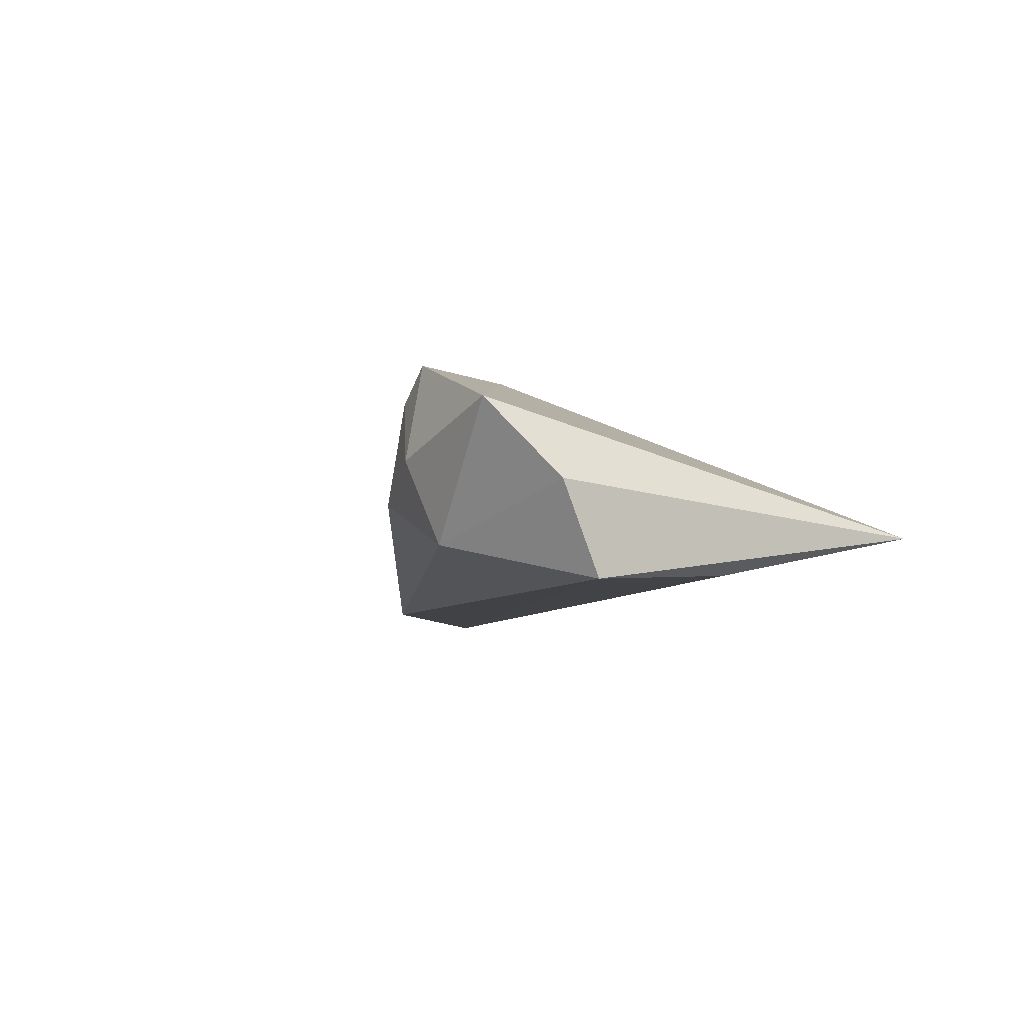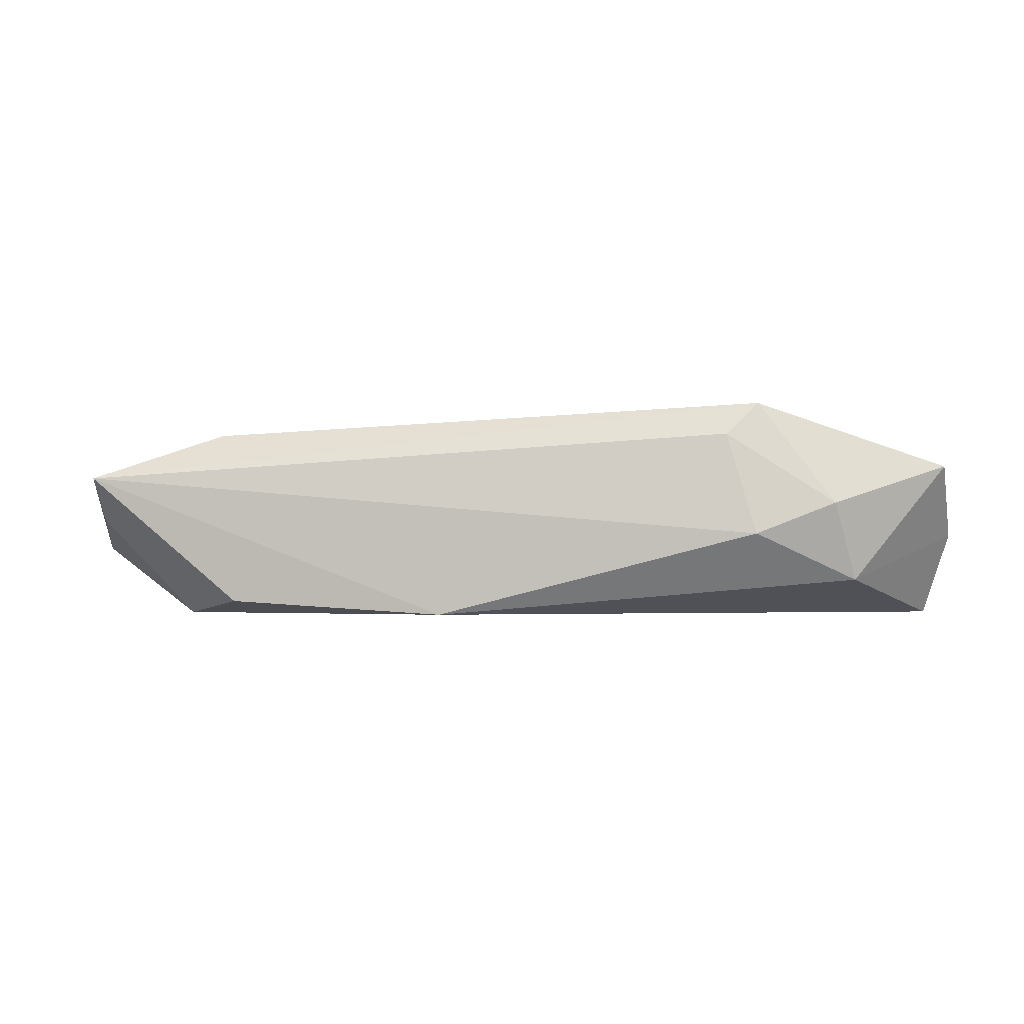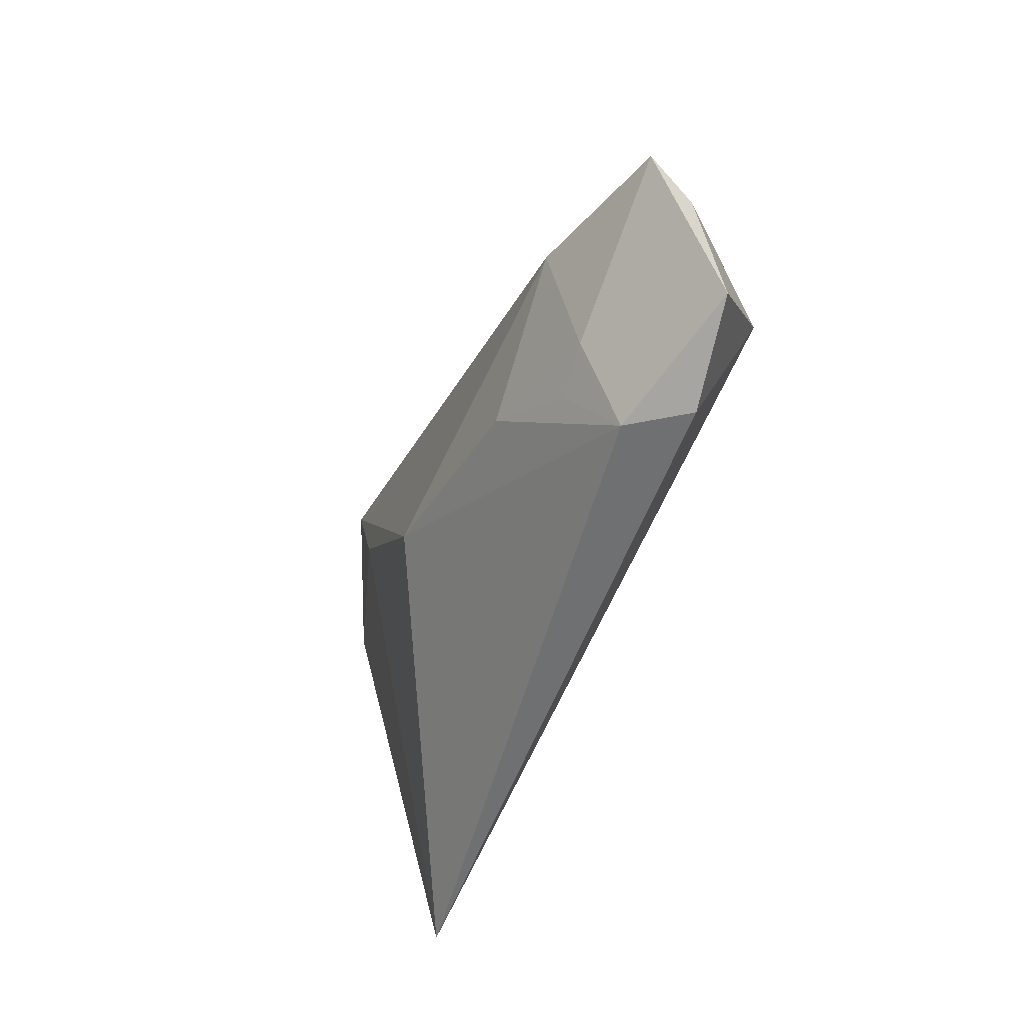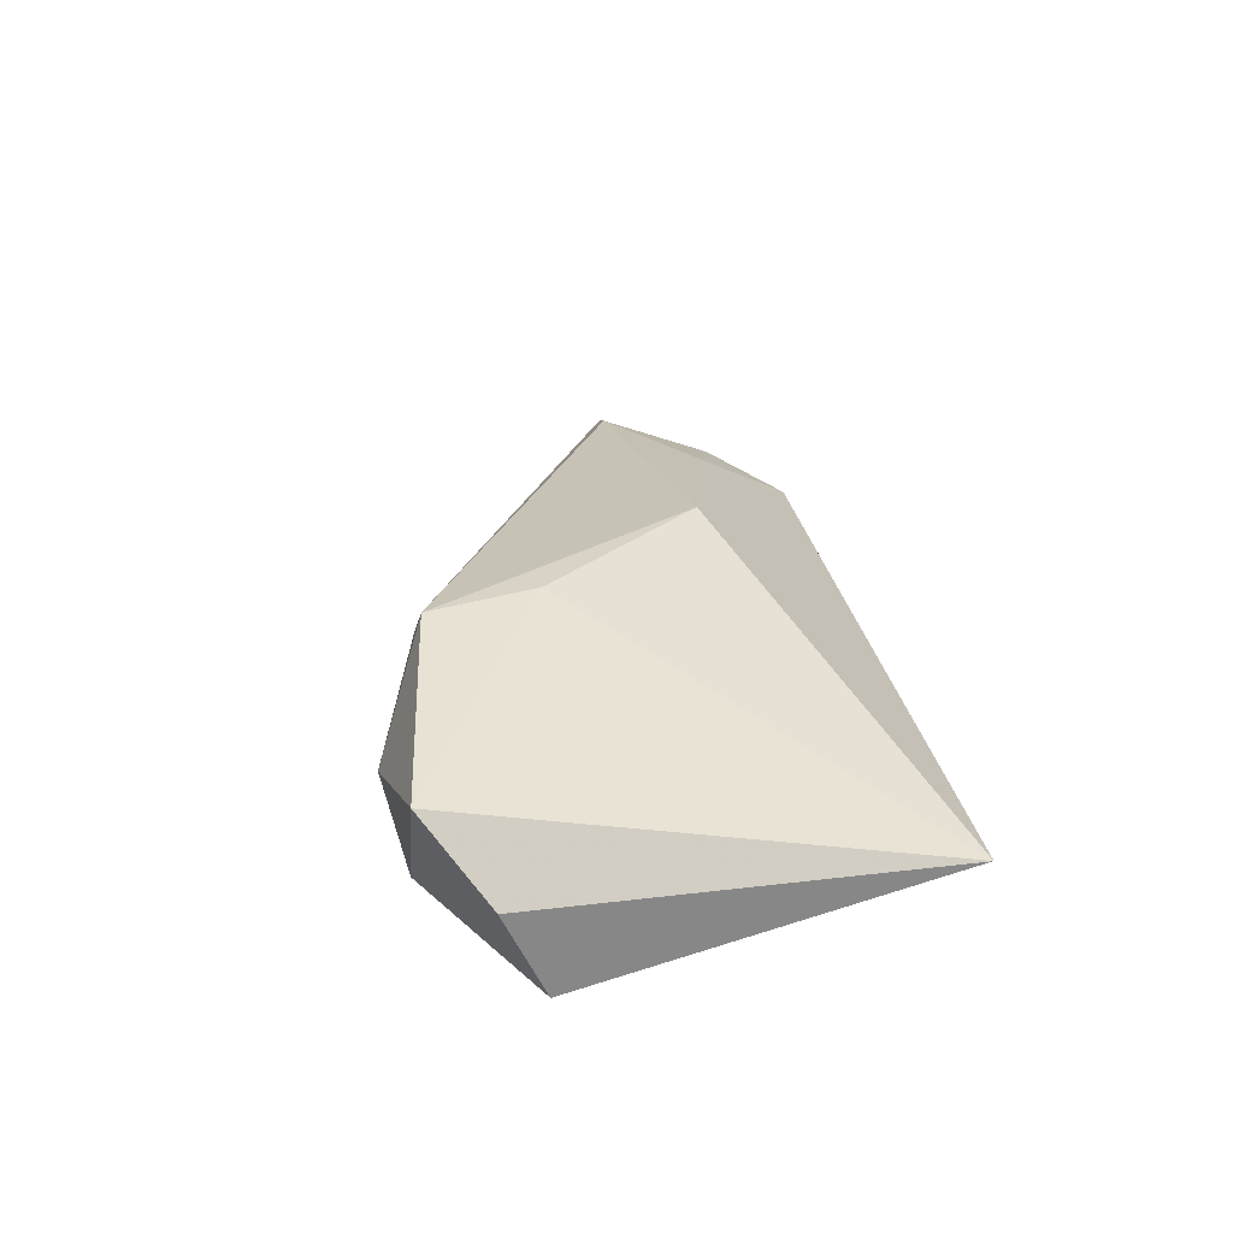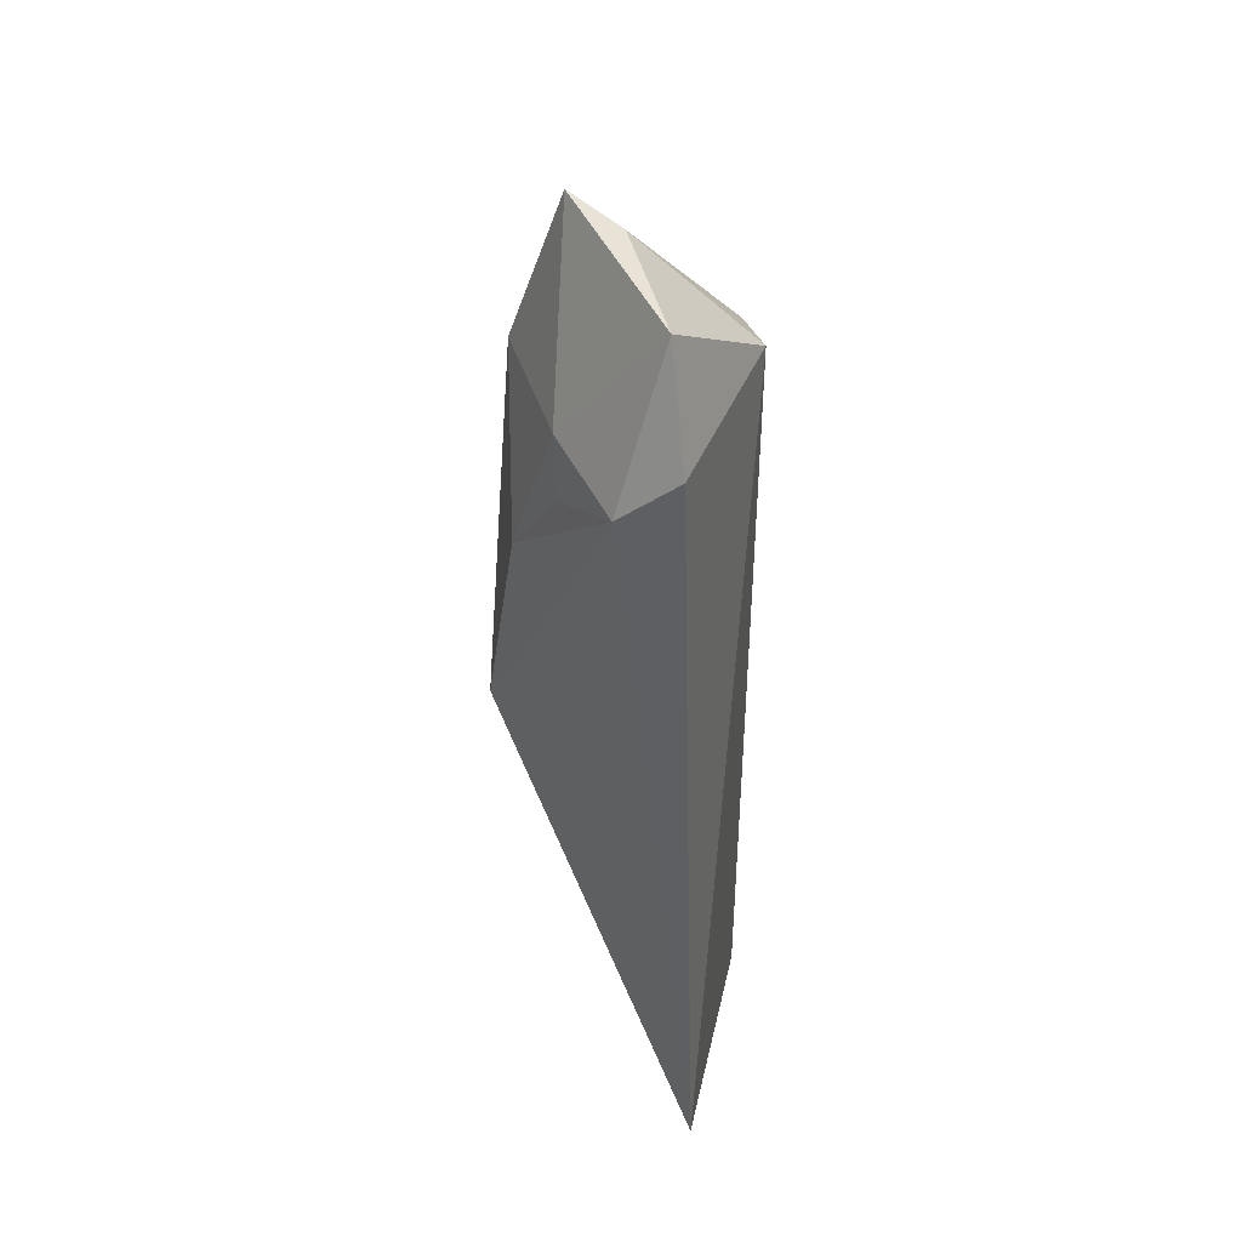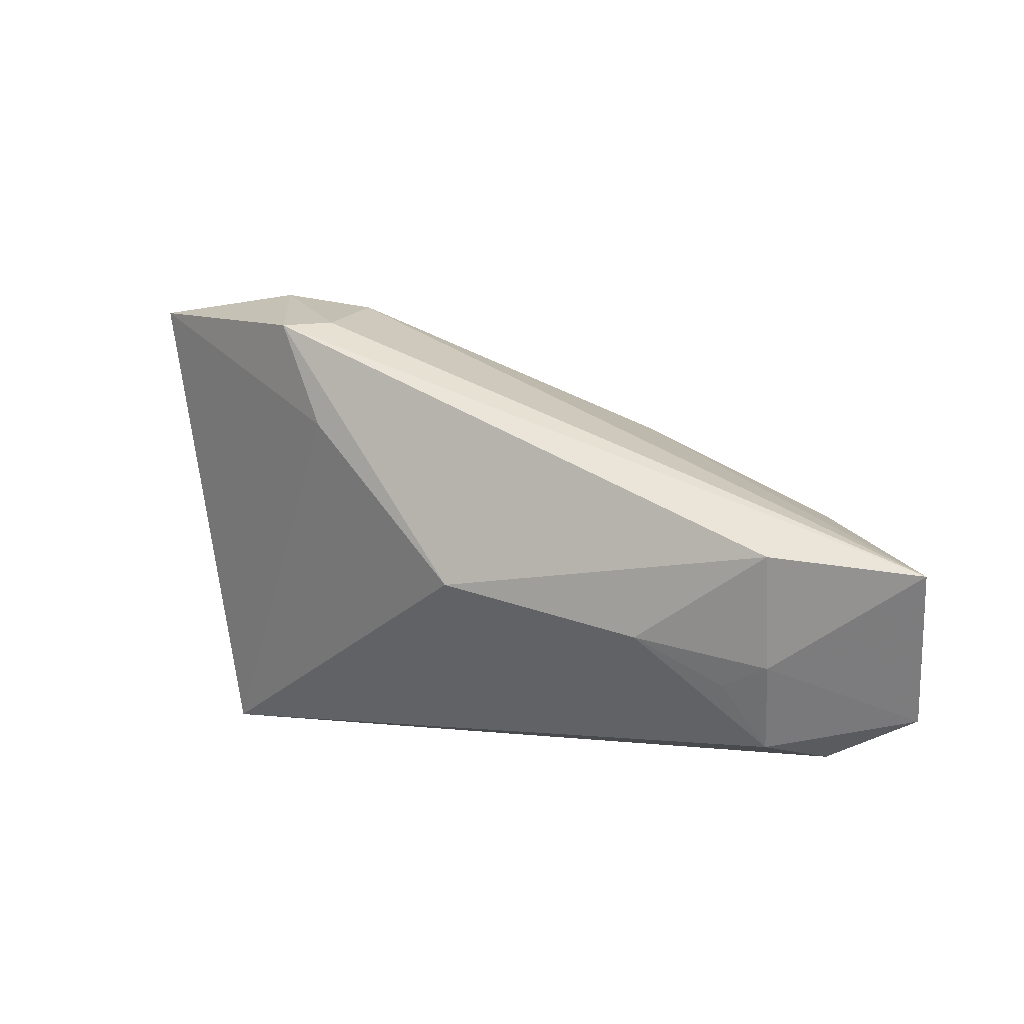
<metadata>
{"format":"obj","ext":"obj","renderer":"f3d","projection":"perspective","resolution":1024,"background":"white","views":[{"elev":-6.7,"azim":-115.0,"up":"+Z"},{"elev":-1.5,"azim":163.3,"up":"+Z"},{"elev":-52.5,"azim":70.1,"up":"+Y"},{"elev":24.2,"azim":-99.4,"up":"+Z"},{"elev":-49.7,"azim":90.8,"up":"+Y"},{"elev":0.7,"azim":29.6,"up":"+Y"}]}
</metadata>
<code>
v -0.01582 0.01366 0.01625
v -0.05327 0.02327 -0.001565
v 0.0481 -0.003353 0.01267
v -0.04521 -0.02963 -0.005427
v -0.02139 0.02738 0.01662
v -0.05196 0.01808 -0.01265
v 0.04627 -0.01744 0.007964
v 0.04704 0.001263 -0.01084
v 0.03995 -0.01986 0.007644
v 0.02045 0.01335 -0.01265
v -0.04619 -0.001863 -0.01121
v 0.04933 -0.02963 -0.00446
v -0.03454 0.03045 -0.007792
v 0.06605 -0.0056 0.006468
v 0.0437 -0.02797 0.002293
v 0.03016 -0.01381 0.01268
v 0.00449 -0.007647 0.01645
v -0.01646 0.02786 0.01225
v -0.04824 0.0309 0.008065
v 0.05135 -0.01042 -0.01265
v -0.03026 0.03316 0.002766
v 0.06191 -0.0242 -0.003289
v 0.06403 -0.00971 0.0007585
v -0.01942 0.03119 -0.001465
f 14 10 24
f 6 4 2
f 4 6 11
f 13 24 10
f 10 6 13
f 13 6 2
f 15 17 4
f 4 12 15
f 14 5 3
f 3 5 17
f 14 24 18
f 18 5 14
f 17 5 1
f 4 17 1
f 20 6 10
f 20 11 6
f 20 12 4
f 4 11 20
f 19 13 2
f 2 4 19
f 19 1 5
f 4 1 19
f 22 15 12
f 12 20 22
f 17 15 16
f 16 3 17
f 8 10 14
f 8 20 10
f 24 13 21
f 13 19 21
f 21 18 24
f 21 19 5
f 5 18 21
f 14 22 23
f 23 22 20
f 23 8 14
f 20 8 23
f 3 16 7
f 14 3 7
f 7 22 14
f 15 22 7
f 9 16 15
f 15 7 9
f 9 7 16

</code>
